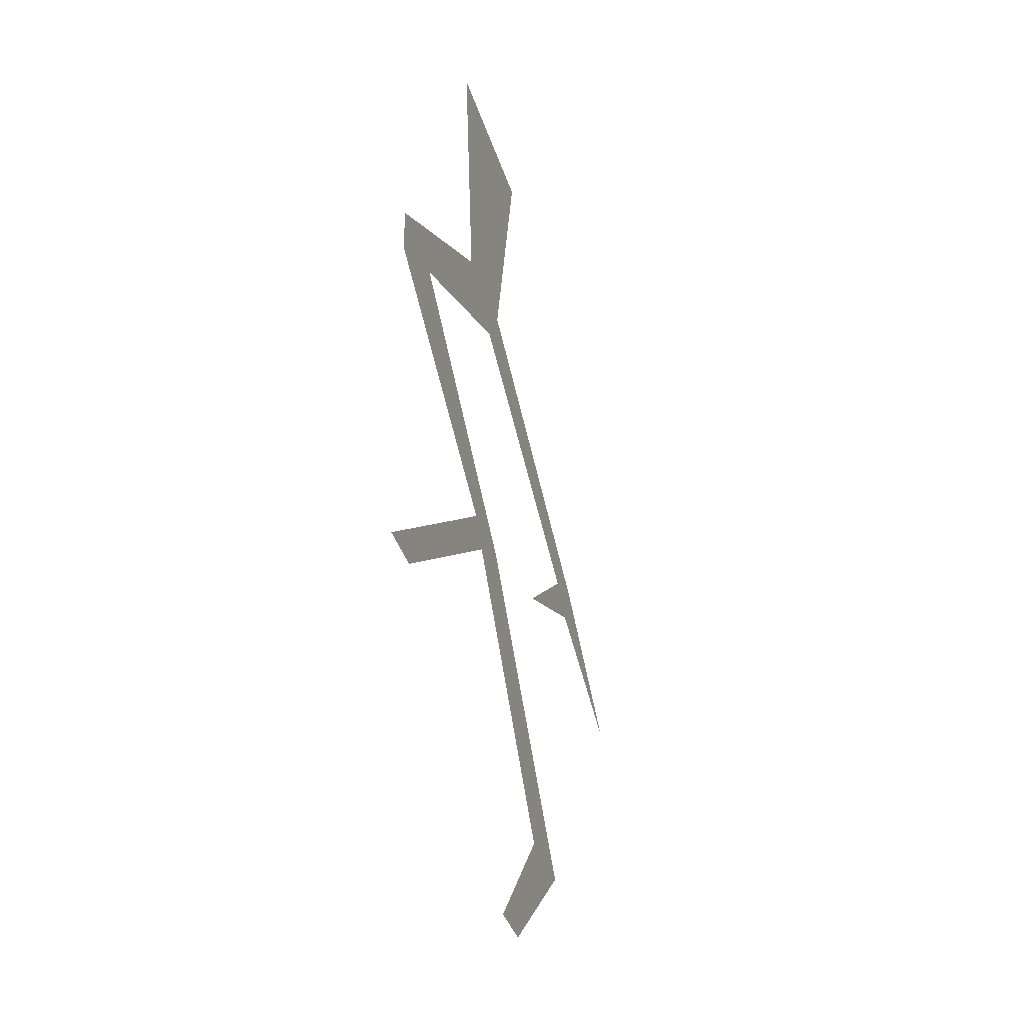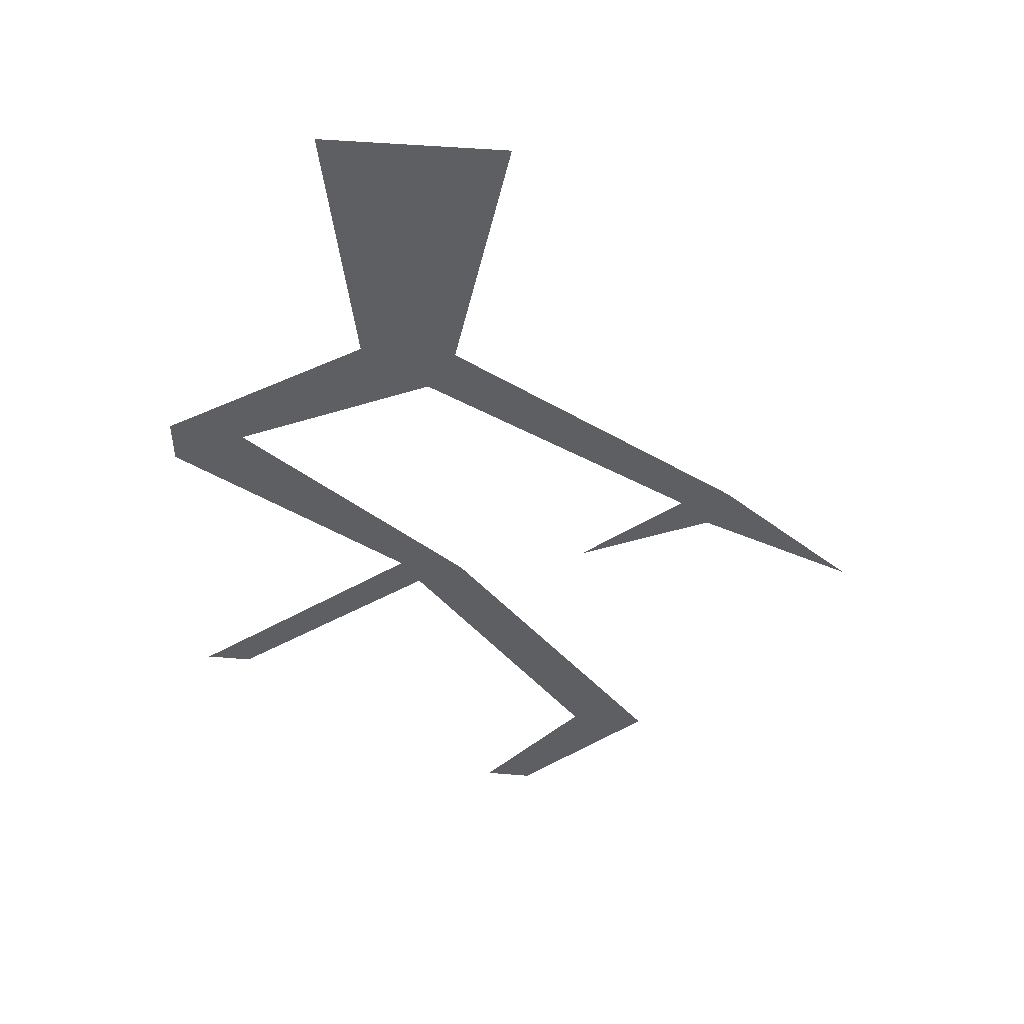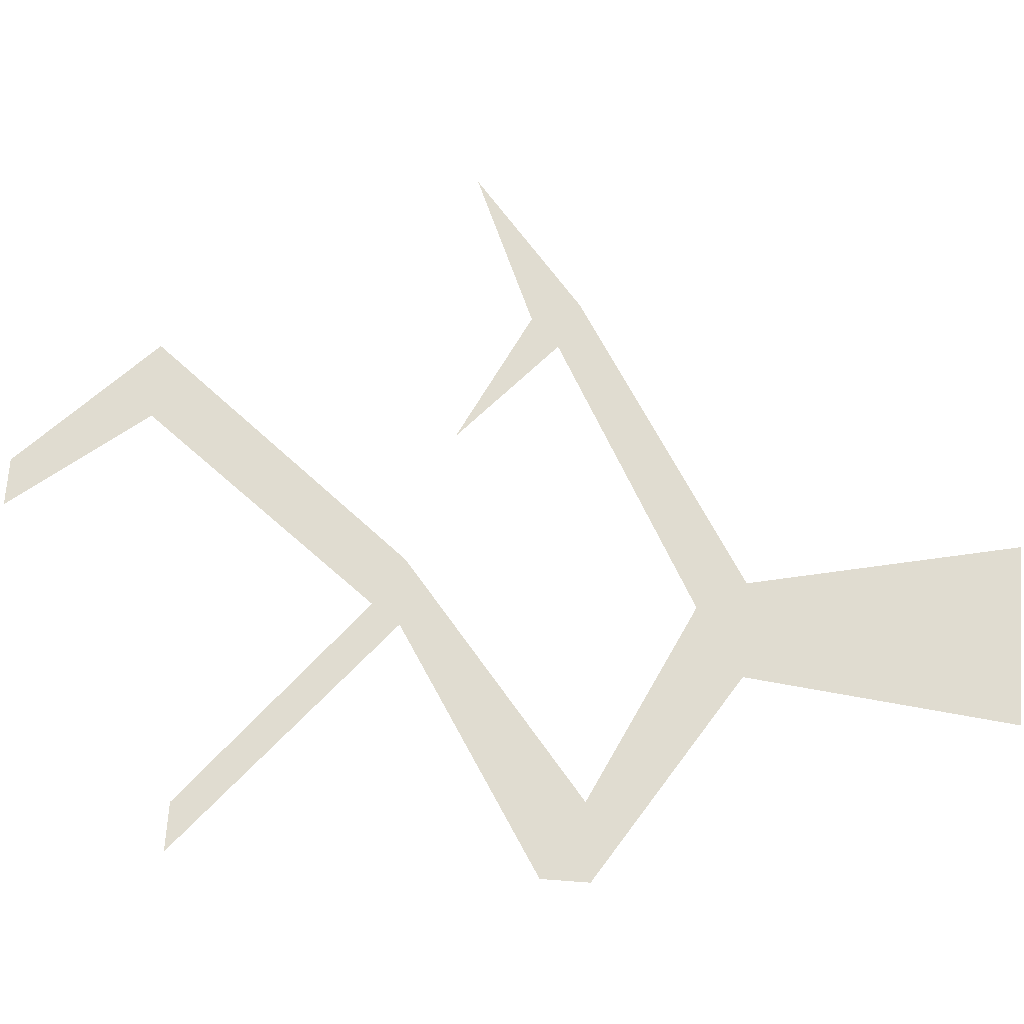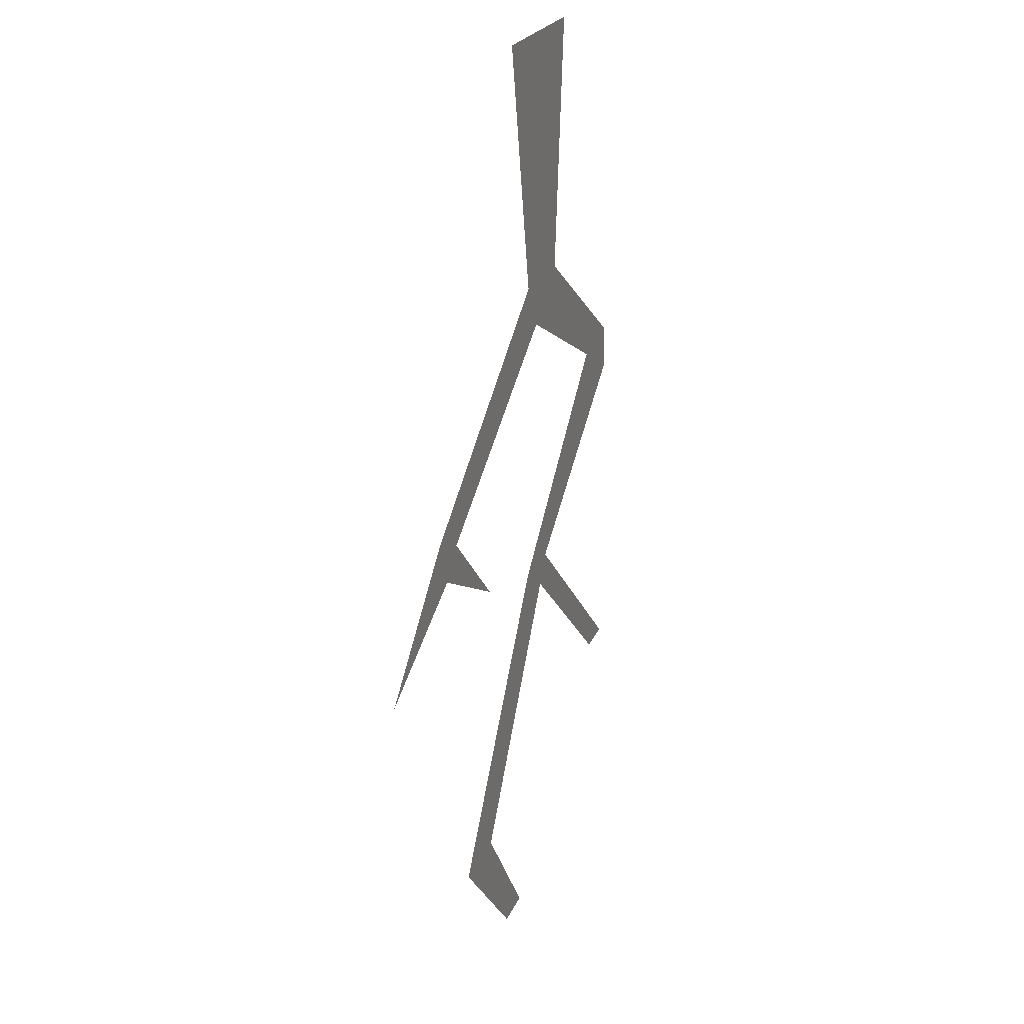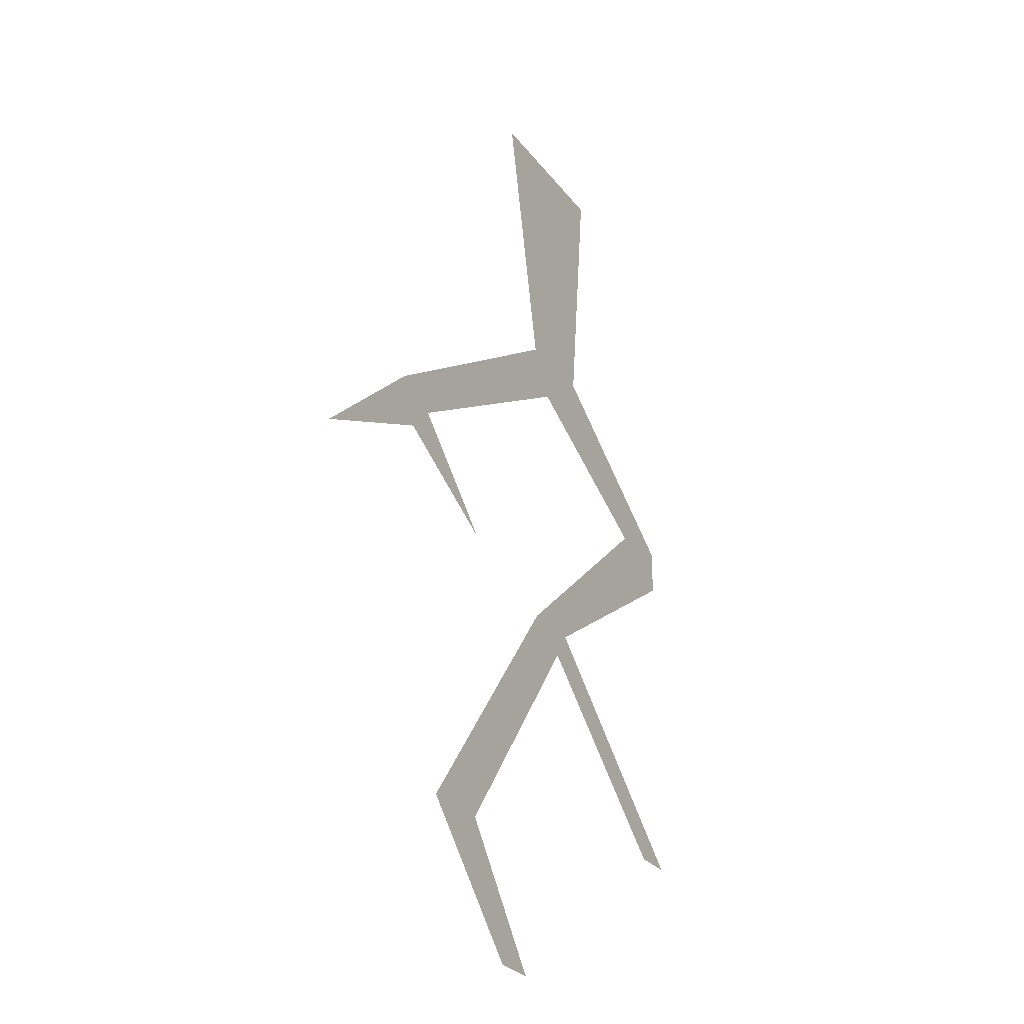
<metadata>
{"format":"obj","ext":"obj","renderer":"f3d","projection":"perspective","resolution":1024,"background":"white","views":[{"elev":-38.7,"azim":-73.1,"up":"+Z"},{"elev":49.0,"azim":5.2,"up":"+Z"},{"elev":69.6,"azim":-85.8,"up":"+Y"},{"elev":22.0,"azim":107.9,"up":"+Z"},{"elev":-26.6,"azim":118.3,"up":"+Z"}]}
</metadata>
<code>
v -0.1562 0 0.5
v -0.1328 0 0.2812
v -0.05469 0 0.2812
v -0.007812 0 0.5
v -0.07812 0 0.2422
v 0.1406 0 0.1172
v 0.1797 0 0.1328
v 0.1641 0 0.09375
v 0.2891 0 0.03906
v -0.3047 0 0.1719
v -0.2422 0 0.1641
v -0.3047 0 0.1328
v -0.05469 0 0.007812
v -0.1094 0 0.007812
v -0.09375 0 -0.01562
v 0.1172 0 -0.2109
v 0.05469 0 -0.2109
v 0.007812 0 -0.3203
v -0.03125 0 -0.3203
v -0.3047 0 -0.1562
v -0.2656 0 -0.1562
v 0.05469 0 0.03906
f 1 2 3
f 1 3 4
f 3 5 6
f 3 6 7
f 7 6 8
f 7 8 9
f 2 10 11
f 2 11 5
f 2 5 3
f 10 12 11
f 11 12 13
f 13 12 14
f 13 14 15
f 13 15 16
f 16 15 17
f 16 17 18
f 18 17 19
f 14 20 21
f 14 21 15
f 6 22 8

</code>
